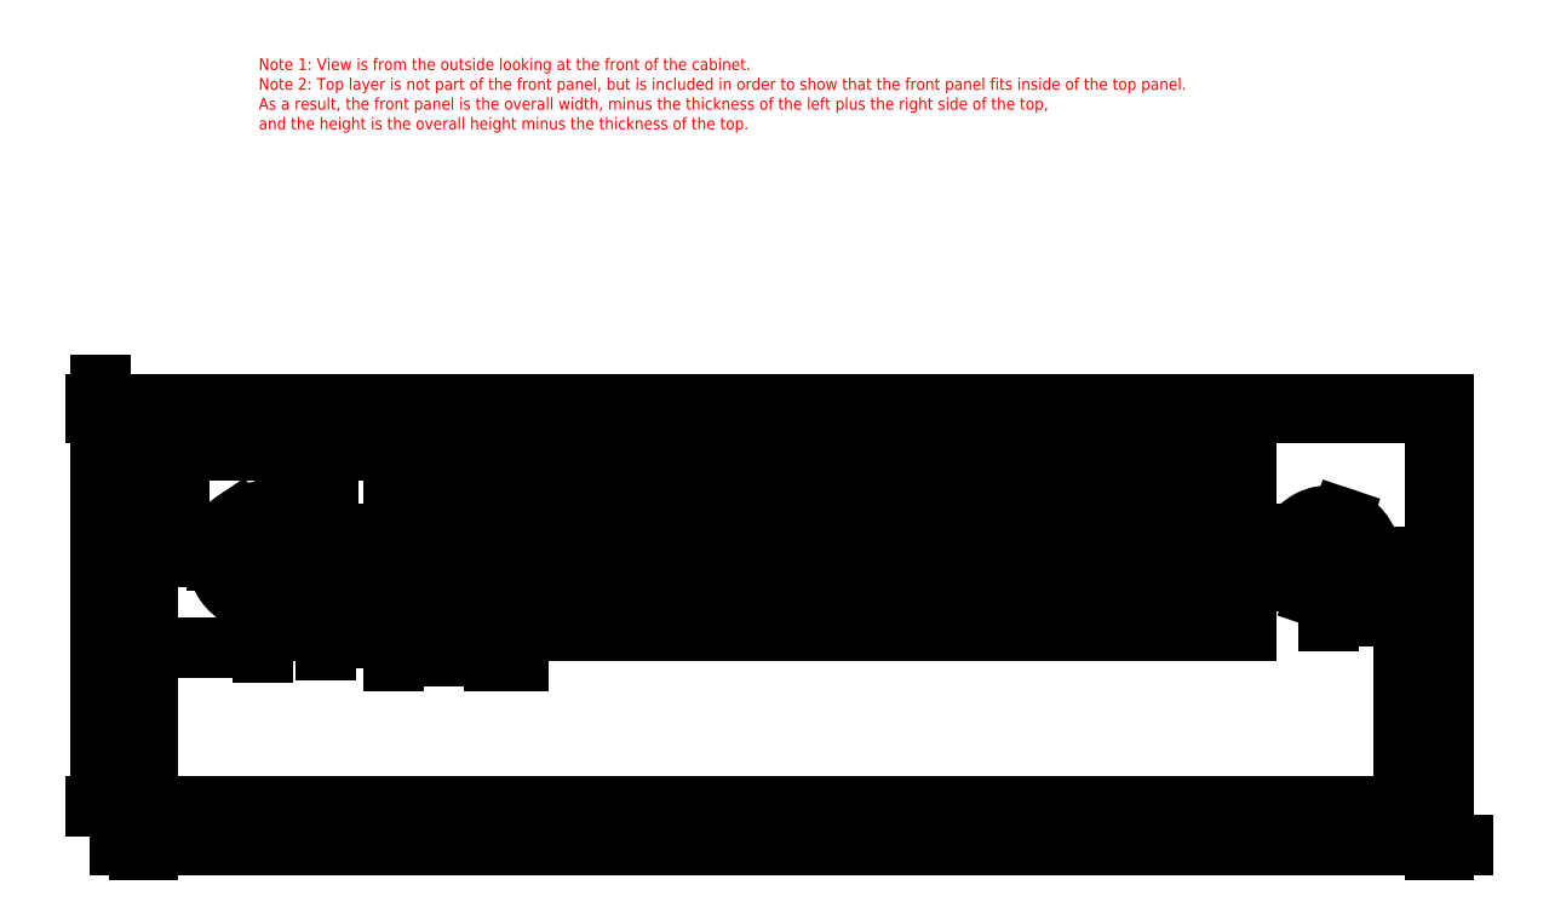
<metadata>
{"format":"dxf","ext":"dxf","renderer":"ezdxf+matplotlib","layout":"modelspace","background":"white","min_lineweight":24,"dpi":150}
</metadata>
<code>
0
SECTION
2
ENTITIES
0
INSERT
8
cut
2
SHAPE2DVIEW001
10
0
20
0
30
0
41
1
42
1
43
0
50
0
70
1
71
1
44
0
45
0
0
INSERT
8
top
2
SHAPE2DVIEW
10
0
20
0
30
0
41
1
42
1
43
0
50
0
70
1
71
1
44
0
45
0
0
MTEXT
8
Notes
10
-300
20
180
30
0
40
3
41
281.6
71
4
72
1
3
Note 1: View is from the outside looking at the front of the cabinet.\PNote 2: Top layer is not part of the front panel, but is included in order to show that the front panel fits inside of the top panel.\PAs a result, the front panel is the overall
1
width, minus the thickness of the left plus the right side of the top,\Pand the height is the overall height minus the thickness of the top.
7
standard
210
0
220
0
230
1
50
0
73
2
44
1
0
DIMENSION
8
dim
2
*D1
10
-328.2
20
-10
30
0
11
-329.2
21
-8.125
31
0
70
32
71
5
3
Standard
53
0
210
0
220
0
230
1
13
-330.2
23
-7.332e-14
33
0
14
-328.2
24
-7.288e-14
34
0
0
DIMENSION
8
dim
2
*D2
10
-2
20
-10
30
0
11
-165.1
21
-8.125
31
0
70
32
71
5
3
Standard
53
0
210
0
220
0
230
1
13
-328.2
23
-7.288e-14
33
0
14
-2
24
-1.388e-16
34
0
0
DIMENSION
8
dim
2
*D3
10
-6.123e-16
20
-10
30
0
11
-1
21
-8.125
31
0
70
32
71
5
3
Standard
53
0
210
0
220
0
230
1
13
-2
23
0
33
0
14
0
24
0
34
0
0
DIMENSION
8
dim
2
*D4
10
-240.5
20
38
30
0
11
-253.2
21
39.88
31
0
70
32
71
5
3
Standard
53
0
210
0
220
0
230
1
13
-265.9
23
44.45
33
0
14
-240.5
24
44.45
34
0
0
DIMENSION
8
dim
2
*D5
10
-234.2
20
38
30
0
11
-237.3
21
39.88
31
0
70
32
71
5
3
Standard
53
0
210
0
220
0
230
1
13
-240.5
23
47.62
33
0
14
-234.2
24
47.62
34
0
0
DIMENSION
8
dim
2
*D6
10
-283
20
47.62
30
0
11
-284.9
21
46.04
31
0
70
32
71
5
3
Standard
53
0
210
0
220
0
230
1
13
-265.9
23
44.45
33
0
14
-265.9
24
47.62
34
0
50
90
0
DIMENSION
8
dim
2
*D7
10
-276
20
50.8
30
0
11
-277.9
21
49.21
31
0
70
32
71
5
3
Standard
53
0
210
0
220
0
230
1
13
-265.9
23
47.62
33
0
14
-265.9
24
50.8
34
0
50
90
0
DIMENSION
8
dim
2
*D8
10
-328.2
20
90
30
0
11
-297.1
21
91.88
31
0
70
32
71
5
3
Standard
53
0
210
0
220
0
230
1
13
-265.9
23
85.72
33
0
14
-328.2
24
82.9
34
0
0
DIMENSION
8
dim
2
*D9
10
-328.2
20
40
30
0
11
-313.6
21
41.88
31
0
70
32
71
5
3
Standard
53
0
210
0
220
0
230
1
13
-299
23
63
33
0
14
-328.2
24
62
34
0
0
DIMENSION
8
dim
2
*D10
10
-320
20
99.6
30
0
11
-321.9
21
81.3
31
0
70
32
71
5
3
Standard
53
0
210
0
220
0
230
1
13
-299
23
63
33
0
14
-299.1
24
99.6
34
0
50
90
0
DIMENSION
8
dim
2
*D11
10
-277
20
62
30
0
11
-278.9
21
63
31
0
70
32
71
5
3
Standard
53
0
210
0
220
0
230
1
13
-287.5
23
64
33
0
14
-287.5
24
62
34
0
50
90
0
DIMENSION
8
dim
2
*D12
10
-287.5
20
80
30
0
11
-288
21
81.88
31
0
70
32
71
5
3
Standard
53
0
210
0
220
0
230
1
13
-288.5
23
64
33
0
14
-287.5
24
64
34
0
0
DIMENSION
8
dim
2
*D13
10
-305.5
20
72.46
30
0
11
-297.5
21
64.07
31
0
70
35
71
5
3
Standard
53
0
210
0
220
0
230
1
15
-292.5
25
53.54
35
0
40
0
0
DIMENSION
8
dim
2
*D14
10
-25.68
20
72.96
30
0
11
-30.78
21
63.59
31
0
70
35
71
5
3
Standard
53
0
210
0
220
0
230
1
15
-32.32
25
53.04
35
0
40
0
0
DIMENSION
8
dim
2
*D15
10
-46
20
64
30
0
11
-47.88
21
63
31
0
70
32
71
5
3
Standard
53
0
210
0
220
0
230
1
13
-40
23
62
33
0
14
-40
24
64
34
0
50
90
0
DIMENSION
8
dim
2
*D16
10
-10
20
-2.449e-15
30
0
11
-11.88
21
31.5
31
0
70
32
71
5
3
Standard
53
0
210
0
220
0
230
1
13
-29
23
63
33
0
14
-30
24
0
34
0
50
90
0
DIMENSION
8
dim
2
*D17
10
-2
20
48
30
0
11
-15.5
21
49.88
31
0
70
32
71
5
3
Standard
53
0
210
0
220
0
230
1
13
-29
23
63
33
0
14
-2
24
61
34
0
0
DIMENSION
8
dim
2
*D18
10
-340
20
-7.212e-14
30
0
11
-341.9
21
49.8
31
0
70
32
71
5
3
Standard
53
0
210
0
220
0
230
1
13
-330.2
23
99.6
33
0
14
-330.2
24
-7.332e-14
34
0
50
90
0
DIMENSION
8
dim
2
*D19
10
-340
20
101.6
30
0
11
-341.9
21
100.6
31
0
70
32
71
5
3
Standard
53
0
210
0
220
0
230
1
13
-330.2
23
99.6
33
0
14
-330.2
24
101.6
34
0
50
90
0
ENDSEC
0
EOF

</code>
